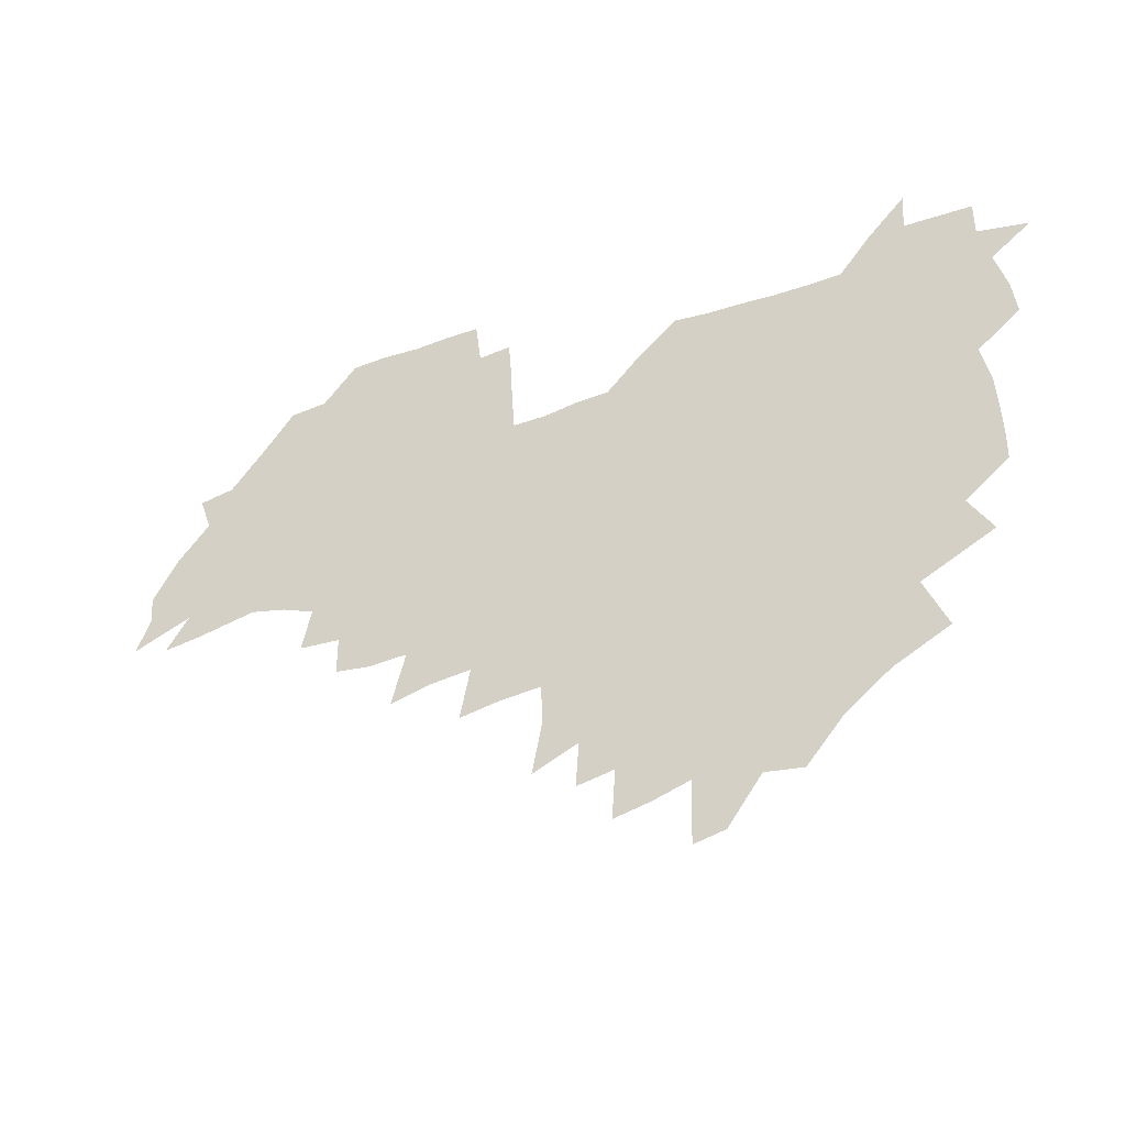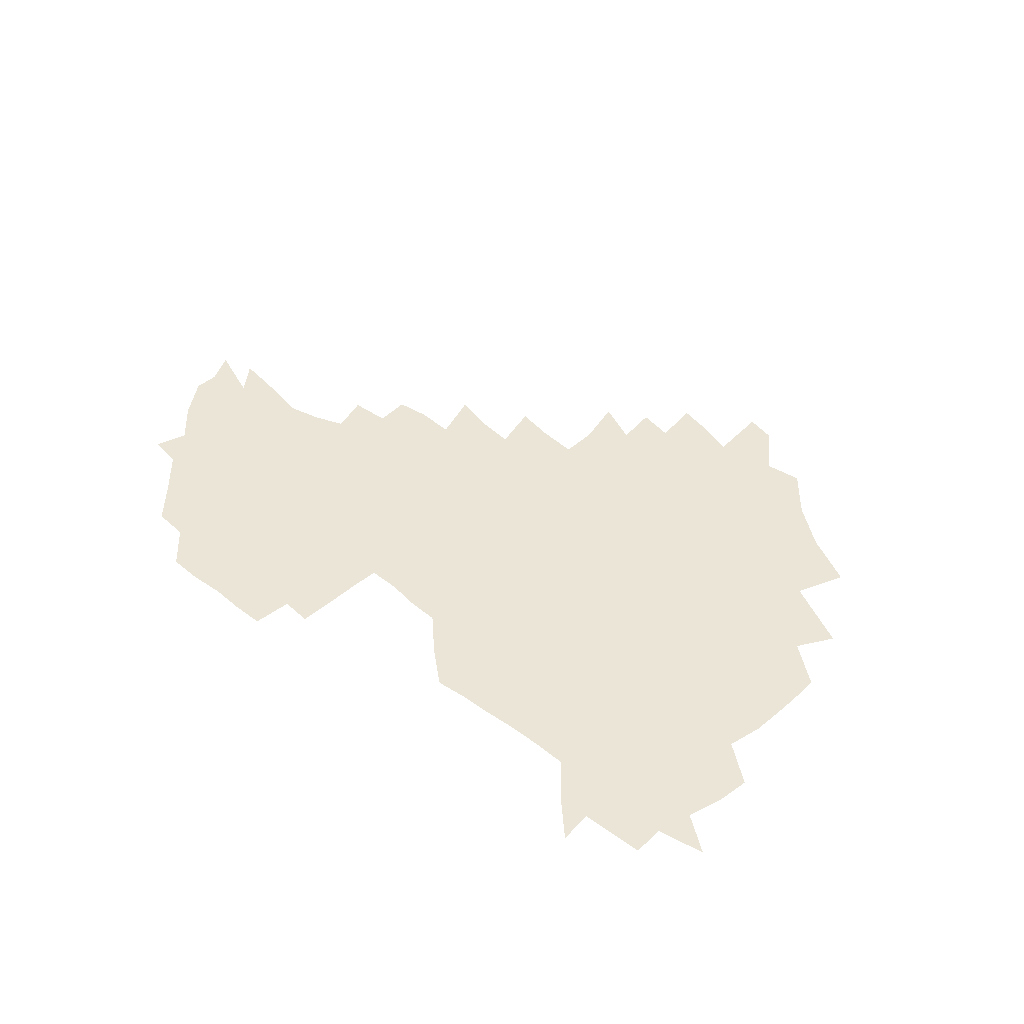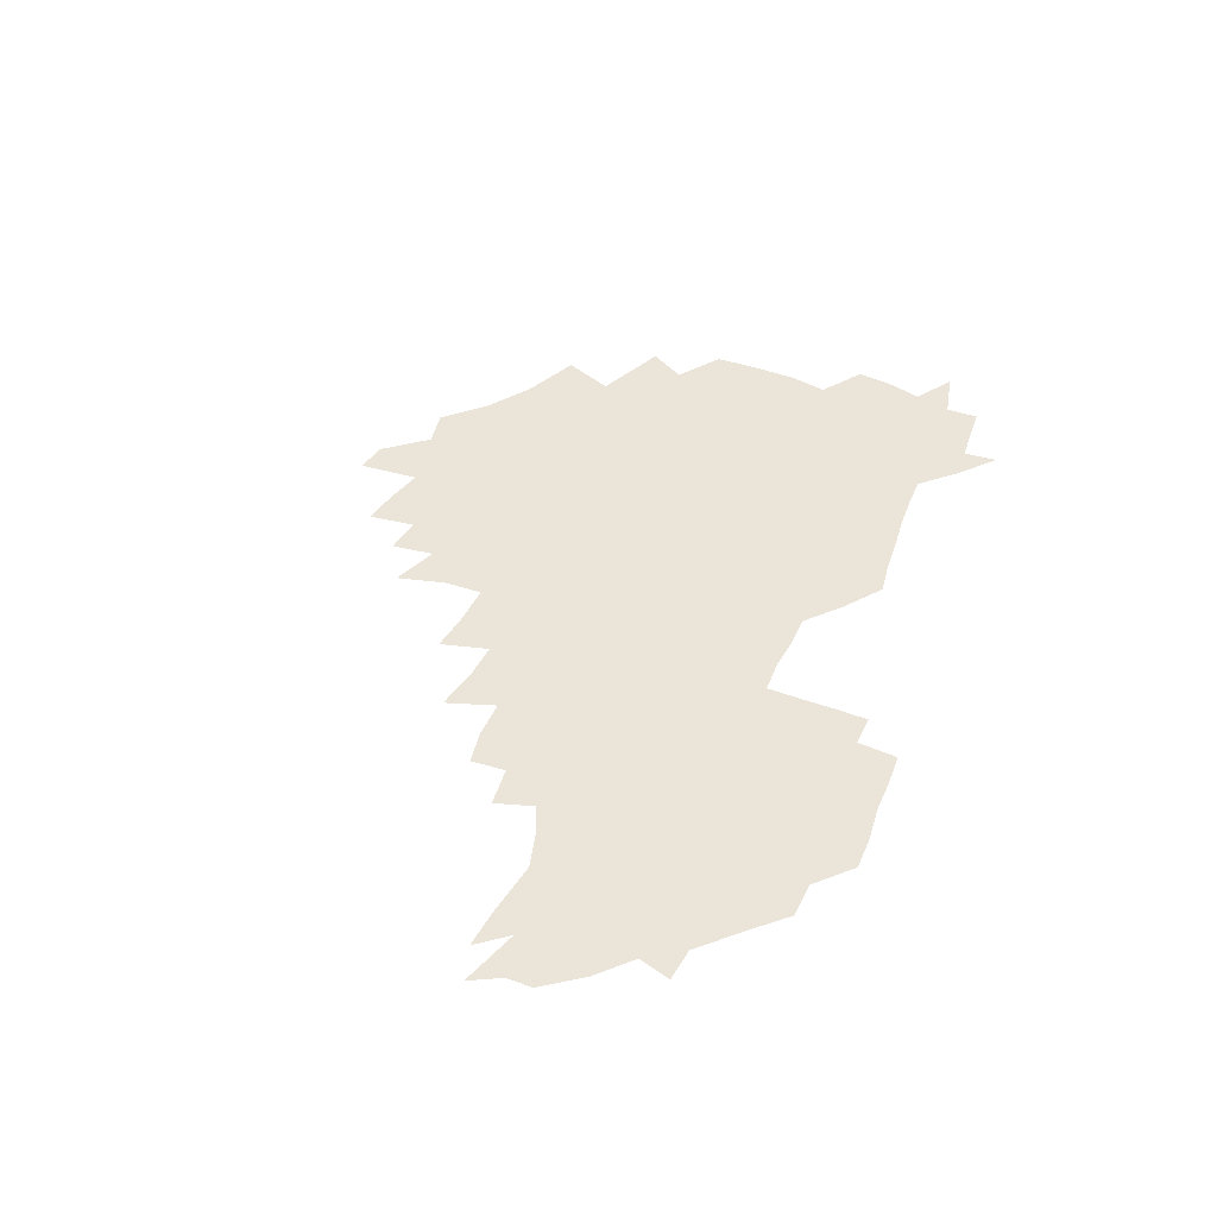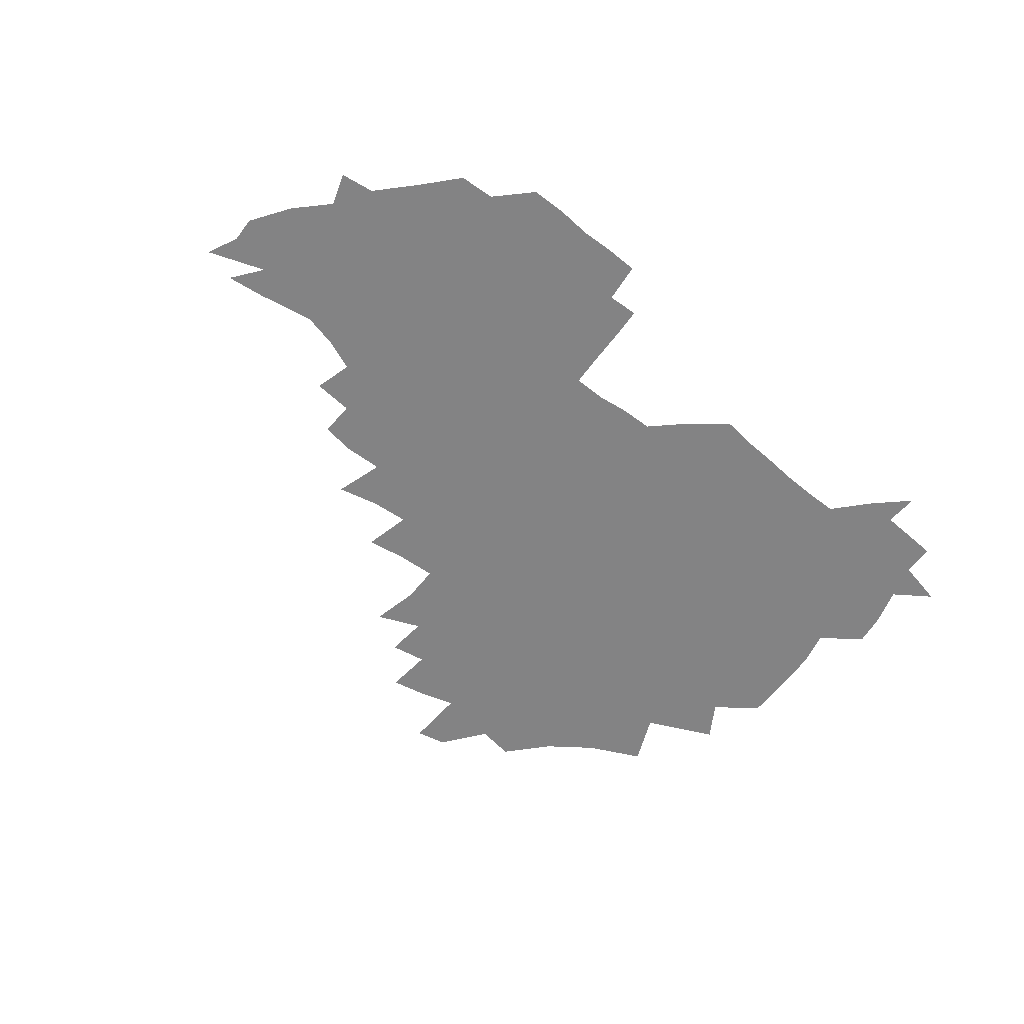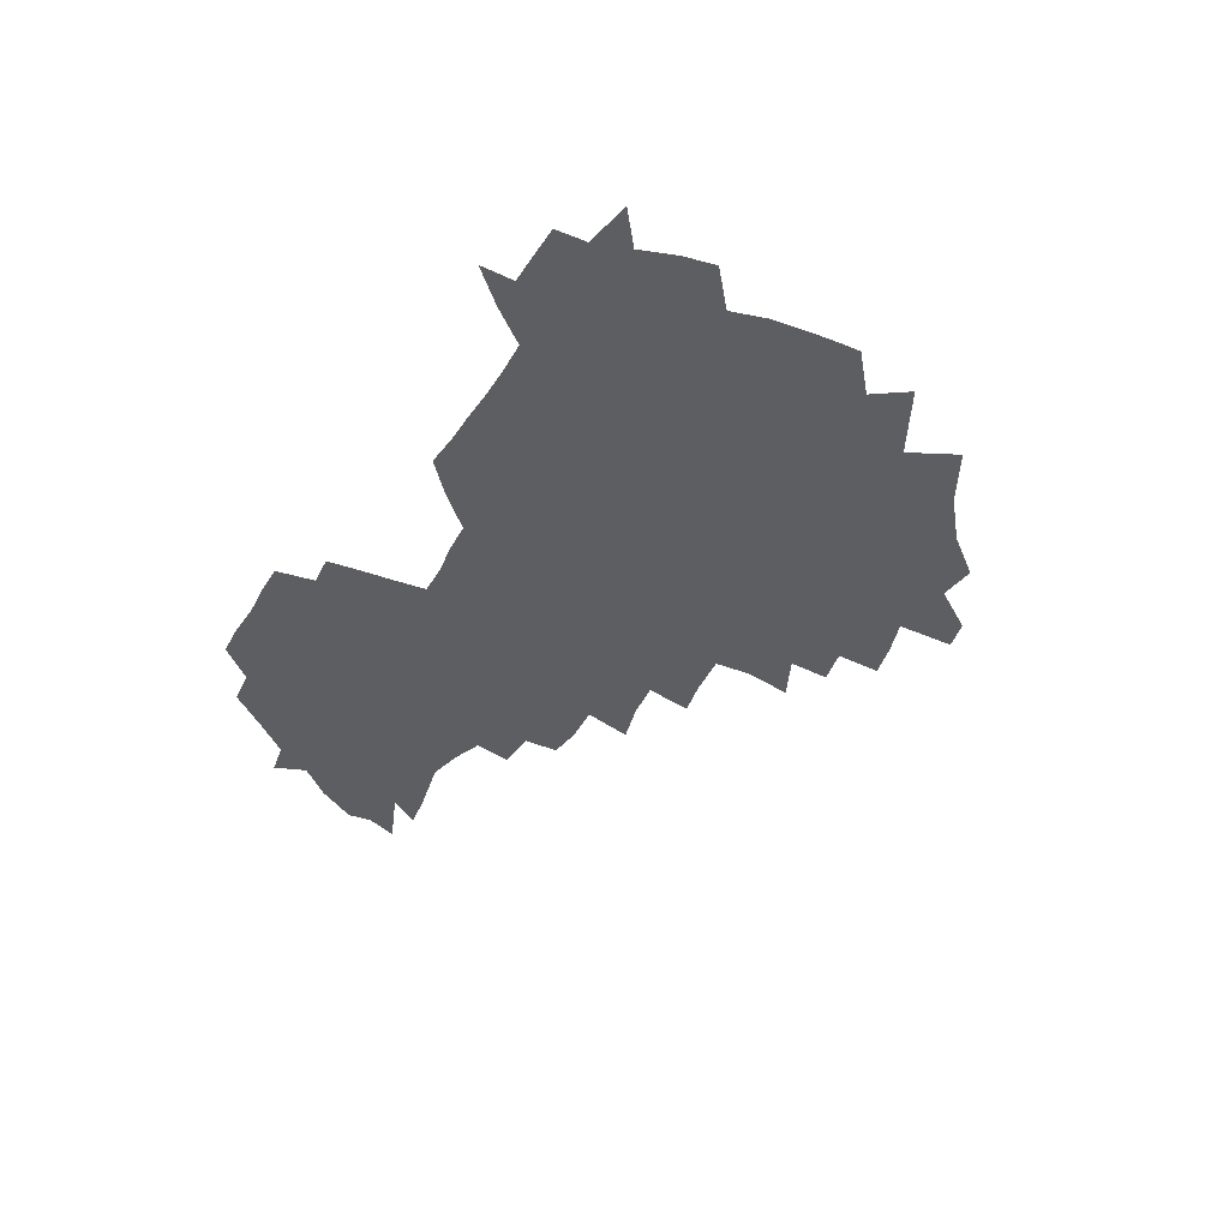
<metadata>
{"format":"obj","ext":"obj","renderer":"f3d","projection":"perspective","resolution":1024,"background":"white","views":[{"elev":-36.0,"azim":-155.1,"up":"+Y"},{"elev":44.0,"azim":-138.4,"up":"+Z"},{"elev":44.7,"azim":109.5,"up":"+Z"},{"elev":-61.2,"azim":139.9,"up":"+Z"},{"elev":-38.9,"azim":-118.2,"up":"+Z"}]}
</metadata>
<code>
v 207.6 265.1 0
v 216.6 222.1 0
v 218.9 236.6 0
v 224.2 253 0
v 229 268.9 0
v 229.4 283.2 0
v 228.5 153 0
v 228.6 165.7 0
v 229.3 178.7 0
v 230.5 192.5 0
v 234.4 208.3 0
v 237 223.8 0
v 237.7 238.6 0
v 240 253.9 0
v 242.6 269.2 0
v 243.4 283.6 0
v 236.6 122.9 0
v 246.9 138.5 0
v 250.9 152.8 0
v 251.7 166.4 0
v 250 180.2 0
v 250.1 194.5 0
v 250.7 209 0
v 254.1 224.5 0
v 253.6 239.2 0
v 254.4 253.9 0
v 255.7 268.6 0
v 258.1 283.9 0
v 257.5 299.3 0
v 257.2 85.91 0
v 267.3 107.5 0
v 268.7 123.4 0
v 275.1 139.3 0
v 278 153.5 0
v 274.3 167.3 0
v 270.2 181.2 0
v 266.6 195.3 0
v 268.6 209.9 0
v 270 224.7 0
v 269.9 239.4 0
v 270.8 254.2 0
v 272.2 269.1 0
v 273.1 283.9 0
v 281 73.69 0
v 287.5 94.27 0
v 288.1 109.4 0
v 289.4 124.6 0
v 291.9 139.8 0
v 291.4 153.5 0
v 293.1 167.5 0
v 289.2 181.6 0
v 286.2 195.9 0
v 285.6 210.3 0
v 284.1 224.8 0
v 285.1 239.3 0
v 285.2 253.9 0
v 286.6 268.3 0
v 300.2 58.9 0
v 303.3 79.7 0
v 302.8 94.32 0
v 304.1 110.1 0
v 305.2 125.2 0
v 306.9 140.2 0
v 306 153.7 0
v 307.7 167.8 0
v 307.6 181.5 0
v 304.2 195.9 0
v 303.7 210.1 0
v 302.5 224.7 0
v 301.1 239.2 0
v 301.4 253.6 0
v 301.3 267.8 0
v 316.1 40.64 0
v 317.9 63.84 0
v 318.2 80.38 0
v 318.3 95.55 0
v 318.8 110.5 0
v 319.6 125.5 0
v 321.5 141.1 0
v 322.3 155 0
v 321.3 168.1 0
v 321.2 181.9 0
v 321.1 195.8 0
v 319.8 210 0
v 320.1 224.1 0
v 318.2 238.8 0
v 317 253.4 0
v 316.2 267.9 0
v 332.6 42.67 0
v 332.9 66.04 0
v 333.1 81.85 0
v 332.9 96.26 0
v 334.1 112.6 0
v 334.1 126.4 0
v 334.4 140.2 0
v 334.7 154.4 0
v 335.7 168.8 0
v 335.4 182.1 0
v 335 195.8 0
v 334 210.1 0
v 333.7 224.4 0
v 333.3 238.7 0
v 332.7 253.1 0
v 330.7 268.7 0
v 347.2 22.8 0
v 346.9 47.31 0
v 346.8 65.75 0
v 347 82.41 0
v 347 96.42 0
v 347.4 112.4 0
v 347.5 125.4 0
v 347.9 140.3 0
v 348.3 155 0
v 348.5 169.1 0
v 348.5 182.2 0
v 348.2 196.2 0
v 347.9 210.3 0
v 347.2 224.6 0
v 347.7 238.8 0
v 346.9 253.3 0
v 345.6 269.1 0
v 360.8 19.58 0
v 360.3 46.48 0
v 361 62.36 0
v 360.8 80.95 0
v 360.9 96.48 0
v 361 111.4 0
v 361.3 125.7 0
v 361.5 140 0
v 361.8 154.2 0
v 362 168.3 0
v 361.9 182.3 0
v 361.9 196.3 0
v 361.8 210.5 0
v 361.8 224.7 0
v 361.5 239.3 0
v 360.8 254.2 0
v 360.3 270.5 0
v 361 286 0
v 376.5 41.27 0
v 375.6 61.24 0
v 374.6 81.1 0
v 375 95.16 0
v 375.2 109.8 0
v 375.1 125 0
v 375.8 138.8 0
v 375.9 153.3 0
v 375.6 168.6 0
v 375.7 182.4 0
v 375.8 196.4 0
v 375.8 210.6 0
v 375.8 225 0
v 376.4 241.2 0
v 376.5 257.1 0
v 392.1 37.65 0
v 390.6 58.59 0
v 389.4 78.02 0
v 389.3 93.65 0
v 389.4 109 0
v 389.6 123.5 0
v 390.5 137.5 0
v 390.6 152.1 0
v 389.3 168.6 0
v 389.5 182.5 0
v 389.8 196.4 0
v 390 210.7 0
v 390.3 225.2 0
v 391.4 242.4 0
v 406.8 55.29 0
v 405.5 74.1 0
v 403.9 92.02 0
v 405.1 106.5 0
v 405.2 121.6 0
v 405.8 136.2 0
v 405.3 151.6 0
v 404.9 166.8 0
v 404.3 181.8 0
v 404 196.4 0
v 404.2 210.6 0
v 404.5 224.7 0
v 405.9 241.7 0
v 425.2 65.22 0
v 420.9 86.93 0
v 421.4 103.8 0
v 422.8 118.4 0
v 420.9 135.9 0
v 420.7 150.7 0
v 419.5 166.7 0
v 418.9 181.6 0
v 418.2 196.5 0
v 418.3 210.5 0
v 418.9 224.8 0
v 420.3 239.6 0
v 439.9 102 0
v 437.5 120.1 0
v 437 134.8 0
v 435.6 150.6 0
v 434 166.9 0
v 433.8 181.2 0
v 432.2 196.6 0
v 433.3 210.5 0
v 433.1 224.5 0
v 434.9 239.3 0
v 435.9 253.6 0
v 436.8 270.4 0
v 437.9 284.3 0
v 457 98.76 0
v 452.5 120.4 0
v 451.6 135.7 0
v 450.2 151.5 0
v 448.9 166.9 0
v 448.2 181.5 0
v 447.1 196.3 0
v 447.9 210.3 0
v 447.1 224.4 0
v 448.4 238.6 0
v 449.4 253.1 0
v 450.8 268.6 0
v 451.9 283.2 0
v 454.2 301 0
v 469.9 118.3 0
v 466.6 136.4 0
v 465 152 0
v 462.8 168.1 0
v 462.4 182.2 0
v 462.6 196.4 0
v 461.5 210.7 0
v 460 224.2 0
v 463.6 239.4 0
v 464.9 254.1 0
v 464.8 268.1 0
v 466.1 283 0
v 469 301 0
v 488.3 113.6 0
v 482 135.9 0
v 480.1 152.4 0
v 479.4 167.2 0
v 477.6 182.3 0
v 477.7 196.6 0
v 477.6 210.9 0
v 477.5 225.2 0
v 479.1 239.9 0
v 479 254 0
v 480.3 268.9 0
v 481.7 284.1 0
v 483.7 300.1 0
v 499.4 134.8 0
v 496.3 152.4 0
v 494.1 168.1 0
v 492.8 182.7 0
v 492.6 196.8 0
v 493.1 211.1 0
v 493 225.3 0
v 493.7 239.8 0
v 494.5 254.3 0
v 497 269.8 0
v 497 284.1 0
v 499.8 301 0
v 514.6 136.6 0
v 514.4 152.2 0
v 510.6 168.7 0
v 509.2 183.2 0
v 506 197.8 0
v 506.4 211.1 0
v 508.8 225.6 0
v 508.4 239.7 0
v 509.5 254.1 0
v 512.4 269.7 0
v 511.2 283.7 0
v 515.1 300.3 0
v 532.5 153.2 0
v 528.2 170.5 0
v 525.2 184.4 0
v 524.5 198 0
v 522.4 211.7 0
v 523.2 225.5 0
v 522.2 239.5 0
v 523.7 253.5 0
v 526.3 268.9 0
v 529.9 284.8 0
v 542.3 175.7 0
v 539.8 186.6 0
v 538.5 199.1 0
v 537.1 212.2 0
v 536.7 225.4 0
v 540.7 239.6 0
v 540 253.5 0
v 542.5 268.1 0
v 546 283.5 0
v 558 179 0
v 555 189 0
v 552.8 200.1 0
v 552.1 212.2 0
v 553.5 225 0
v 556.4 238.5 0
v 557.4 252.5 0
v 560.2 266.9 0
v 583.6 173.8 0
v 569.5 189.4 0
v 567.9 200.2 0
v 567.8 211.5 0
v 569.9 223.6 0
v 570.2 236.9 0
v 575.2 250.5 0
v 600.8 171.3 0
v 590.6 185.4 0
v 585.6 198.2 0
v 583.3 210.2 0
v 584 221.4 0
v 585.2 233.7 0
v 590.4 247.9 0
v 616.6 175.4 0
v 610.1 189.7 0
v 610.9 200.9 0
v 599.2 218.9 0
f 4 5 1
f 11 12 2
f 2 12 3
f 12 13 3
f 3 13 4
f 13 14 4
f 4 14 5
f 14 15 5
f 5 15 6
f 15 16 6
f 18 19 7
f 7 19 8
f 19 20 8
f 8 20 9
f 20 21 9
f 9 21 10
f 21 22 10
f 10 22 11
f 22 23 11
f 11 23 12
f 23 24 12
f 12 24 13
f 24 25 13
f 13 25 14
f 25 26 14
f 14 26 15
f 26 27 15
f 15 27 16
f 27 28 16
f 31 32 17
f 17 32 18
f 32 33 18
f 18 33 19
f 33 34 19
f 19 34 20
f 34 35 20
f 20 35 21
f 35 36 21
f 21 36 22
f 36 37 22
f 22 37 23
f 37 38 23
f 23 38 24
f 38 39 24
f 24 39 25
f 39 40 25
f 25 40 26
f 40 41 26
f 26 41 27
f 41 42 27
f 27 42 28
f 42 43 28
f 28 43 29
f 44 45 30
f 30 45 31
f 45 46 31
f 31 46 32
f 46 47 32
f 32 47 33
f 47 48 33
f 33 48 34
f 48 49 34
f 34 49 35
f 49 50 35
f 35 50 36
f 50 51 36
f 36 51 37
f 51 52 37
f 37 52 38
f 52 53 38
f 38 53 39
f 53 54 39
f 39 54 40
f 54 55 40
f 40 55 41
f 55 56 41
f 41 56 42
f 56 57 42
f 42 57 43
f 58 59 44
f 44 59 45
f 59 60 45
f 45 60 46
f 60 61 46
f 46 61 47
f 61 62 47
f 47 62 48
f 62 63 48
f 48 63 49
f 63 64 49
f 49 64 50
f 64 65 50
f 50 65 51
f 65 66 51
f 51 66 52
f 66 67 52
f 52 67 53
f 67 68 53
f 53 68 54
f 68 69 54
f 54 69 55
f 69 70 55
f 55 70 56
f 70 71 56
f 56 71 57
f 71 72 57
f 73 74 58
f 58 74 59
f 74 75 59
f 59 75 60
f 75 76 60
f 60 76 61
f 76 77 61
f 61 77 62
f 77 78 62
f 62 78 63
f 78 79 63
f 63 79 64
f 79 80 64
f 64 80 65
f 80 81 65
f 65 81 66
f 81 82 66
f 66 82 67
f 82 83 67
f 67 83 68
f 83 84 68
f 68 84 69
f 84 85 69
f 69 85 70
f 85 86 70
f 70 86 71
f 86 87 71
f 71 87 72
f 87 88 72
f 73 89 74
f 89 90 74
f 74 90 75
f 90 91 75
f 75 91 76
f 91 92 76
f 76 92 77
f 92 93 77
f 77 93 78
f 93 94 78
f 78 94 79
f 94 95 79
f 79 95 80
f 95 96 80
f 80 96 81
f 96 97 81
f 81 97 82
f 97 98 82
f 82 98 83
f 98 99 83
f 83 99 84
f 99 100 84
f 84 100 85
f 100 101 85
f 85 101 86
f 101 102 86
f 86 102 87
f 102 103 87
f 87 103 88
f 103 104 88
f 105 106 89
f 89 106 90
f 106 107 90
f 90 107 91
f 107 108 91
f 91 108 92
f 108 109 92
f 92 109 93
f 109 110 93
f 93 110 94
f 110 111 94
f 94 111 95
f 111 112 95
f 95 112 96
f 112 113 96
f 96 113 97
f 113 114 97
f 97 114 98
f 114 115 98
f 98 115 99
f 115 116 99
f 99 116 100
f 116 117 100
f 100 117 101
f 117 118 101
f 101 118 102
f 118 119 102
f 102 119 103
f 119 120 103
f 103 120 104
f 120 121 104
f 105 122 106
f 122 123 106
f 106 123 107
f 123 124 107
f 107 124 108
f 124 125 108
f 108 125 109
f 125 126 109
f 109 126 110
f 126 127 110
f 110 127 111
f 127 128 111
f 111 128 112
f 128 129 112
f 112 129 113
f 129 130 113
f 113 130 114
f 130 131 114
f 114 131 115
f 131 132 115
f 115 132 116
f 132 133 116
f 116 133 117
f 133 134 117
f 117 134 118
f 134 135 118
f 118 135 119
f 135 136 119
f 119 136 120
f 136 137 120
f 120 137 121
f 137 138 121
f 123 140 124
f 140 141 124
f 124 141 125
f 141 142 125
f 125 142 126
f 142 143 126
f 126 143 127
f 143 144 127
f 127 144 128
f 144 145 128
f 128 145 129
f 145 146 129
f 129 146 130
f 146 147 130
f 130 147 131
f 147 148 131
f 131 148 132
f 148 149 132
f 132 149 133
f 149 150 133
f 133 150 134
f 150 151 134
f 134 151 135
f 151 152 135
f 135 152 136
f 152 153 136
f 136 153 137
f 153 154 137
f 137 154 138
f 140 155 141
f 155 156 141
f 141 156 142
f 156 157 142
f 142 157 143
f 157 158 143
f 143 158 144
f 158 159 144
f 144 159 145
f 159 160 145
f 145 160 146
f 160 161 146
f 146 161 147
f 161 162 147
f 147 162 148
f 162 163 148
f 148 163 149
f 163 164 149
f 149 164 150
f 164 165 150
f 150 165 151
f 165 166 151
f 151 166 152
f 166 167 152
f 152 167 153
f 167 168 153
f 153 168 154
f 156 169 157
f 169 170 157
f 157 170 158
f 170 171 158
f 158 171 159
f 171 172 159
f 159 172 160
f 172 173 160
f 160 173 161
f 173 174 161
f 161 174 162
f 174 175 162
f 162 175 163
f 175 176 163
f 163 176 164
f 176 177 164
f 164 177 165
f 177 178 165
f 165 178 166
f 178 179 166
f 166 179 167
f 179 180 167
f 167 180 168
f 180 181 168
f 170 182 171
f 182 183 171
f 171 183 172
f 183 184 172
f 172 184 173
f 184 185 173
f 173 185 174
f 185 186 174
f 174 186 175
f 186 187 175
f 175 187 176
f 187 188 176
f 176 188 177
f 188 189 177
f 177 189 178
f 189 190 178
f 178 190 179
f 190 191 179
f 179 191 180
f 191 192 180
f 180 192 181
f 192 193 181
f 184 194 185
f 194 195 185
f 185 195 186
f 195 196 186
f 186 196 187
f 196 197 187
f 187 197 188
f 197 198 188
f 188 198 189
f 198 199 189
f 189 199 190
f 199 200 190
f 190 200 191
f 200 201 191
f 191 201 192
f 201 202 192
f 192 202 193
f 202 203 193
f 194 207 195
f 207 208 195
f 195 208 196
f 208 209 196
f 196 209 197
f 209 210 197
f 197 210 198
f 210 211 198
f 198 211 199
f 211 212 199
f 199 212 200
f 212 213 200
f 200 213 201
f 213 214 201
f 201 214 202
f 214 215 202
f 202 215 203
f 215 216 203
f 203 216 204
f 216 217 204
f 204 217 205
f 217 218 205
f 205 218 206
f 218 219 206
f 208 221 209
f 221 222 209
f 209 222 210
f 222 223 210
f 210 223 211
f 223 224 211
f 211 224 212
f 224 225 212
f 212 225 213
f 225 226 213
f 213 226 214
f 226 227 214
f 214 227 215
f 227 228 215
f 215 228 216
f 228 229 216
f 216 229 217
f 229 230 217
f 217 230 218
f 230 231 218
f 218 231 219
f 231 232 219
f 219 232 220
f 232 233 220
f 221 234 222
f 234 235 222
f 222 235 223
f 235 236 223
f 223 236 224
f 236 237 224
f 224 237 225
f 237 238 225
f 225 238 226
f 238 239 226
f 226 239 227
f 239 240 227
f 227 240 228
f 240 241 228
f 228 241 229
f 241 242 229
f 229 242 230
f 242 243 230
f 230 243 231
f 243 244 231
f 231 244 232
f 244 245 232
f 232 245 233
f 245 246 233
f 235 247 236
f 247 248 236
f 236 248 237
f 248 249 237
f 237 249 238
f 249 250 238
f 238 250 239
f 250 251 239
f 239 251 240
f 251 252 240
f 240 252 241
f 252 253 241
f 241 253 242
f 253 254 242
f 242 254 243
f 254 255 243
f 243 255 244
f 255 256 244
f 244 256 245
f 256 257 245
f 245 257 246
f 257 258 246
f 247 259 248
f 259 260 248
f 248 260 249
f 260 261 249
f 249 261 250
f 261 262 250
f 250 262 251
f 262 263 251
f 251 263 252
f 263 264 252
f 252 264 253
f 264 265 253
f 253 265 254
f 265 266 254
f 254 266 255
f 266 267 255
f 255 267 256
f 267 268 256
f 256 268 257
f 268 269 257
f 257 269 258
f 269 270 258
f 260 271 261
f 271 272 261
f 261 272 262
f 272 273 262
f 262 273 263
f 273 274 263
f 263 274 264
f 274 275 264
f 264 275 265
f 275 276 265
f 265 276 266
f 276 277 266
f 266 277 267
f 277 278 267
f 267 278 268
f 278 279 268
f 268 279 269
f 279 280 269
f 269 280 270
f 272 281 273
f 281 282 273
f 273 282 274
f 282 283 274
f 274 283 275
f 283 284 275
f 275 284 276
f 284 285 276
f 276 285 277
f 285 286 277
f 277 286 278
f 286 287 278
f 278 287 279
f 287 288 279
f 279 288 280
f 288 289 280
f 281 290 282
f 290 291 282
f 282 291 283
f 291 292 283
f 283 292 284
f 292 293 284
f 284 293 285
f 293 294 285
f 285 294 286
f 294 295 286
f 286 295 287
f 295 296 287
f 287 296 288
f 296 297 288
f 288 297 289
f 290 298 291
f 298 299 291
f 291 299 292
f 299 300 292
f 292 300 293
f 300 301 293
f 293 301 294
f 301 302 294
f 294 302 295
f 302 303 295
f 295 303 296
f 303 304 296
f 296 304 297
f 298 305 299
f 305 306 299
f 299 306 300
f 306 307 300
f 300 307 301
f 307 308 301
f 301 308 302
f 308 309 302
f 302 309 303
f 309 310 303
f 303 310 304
f 310 311 304
f 306 312 307
f 312 313 307
f 307 313 308
f 313 314 308
f 308 314 309
f 314 315 309
f 309 315 310

</code>
